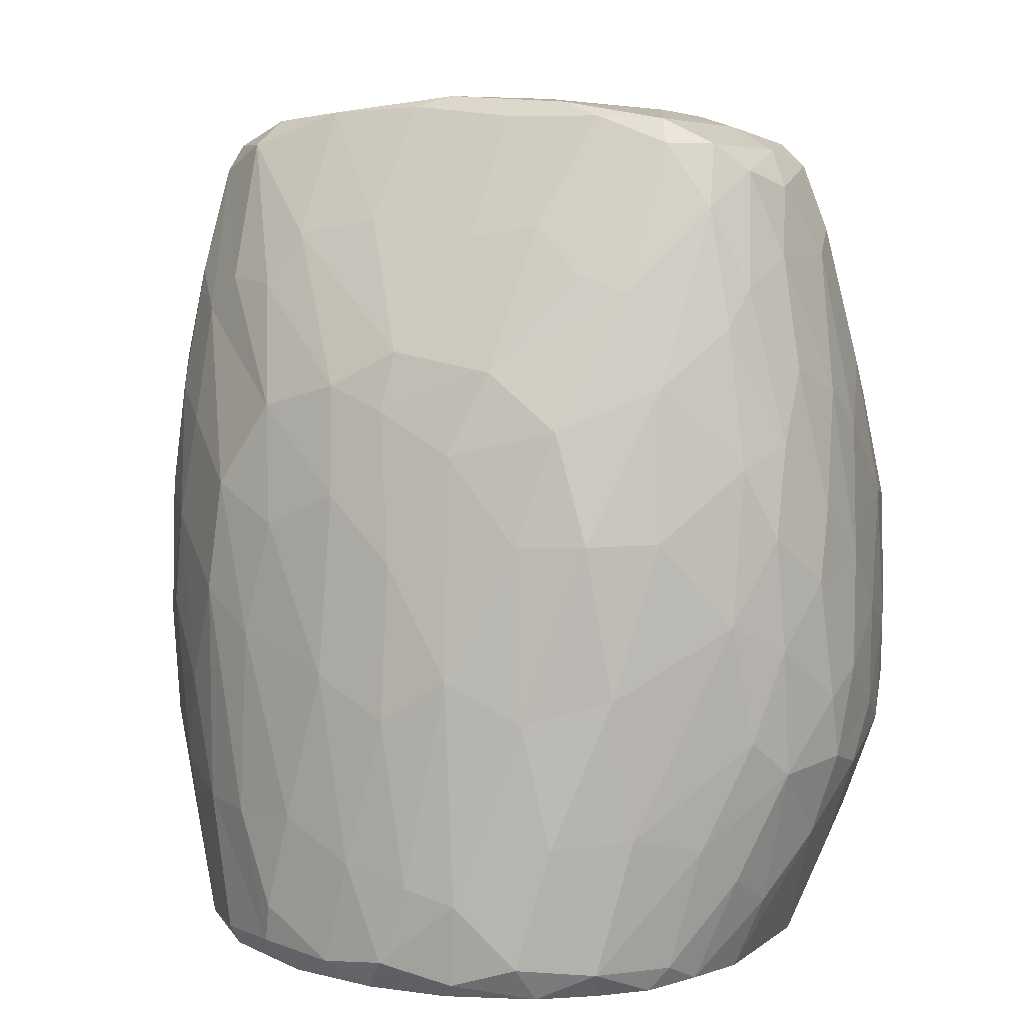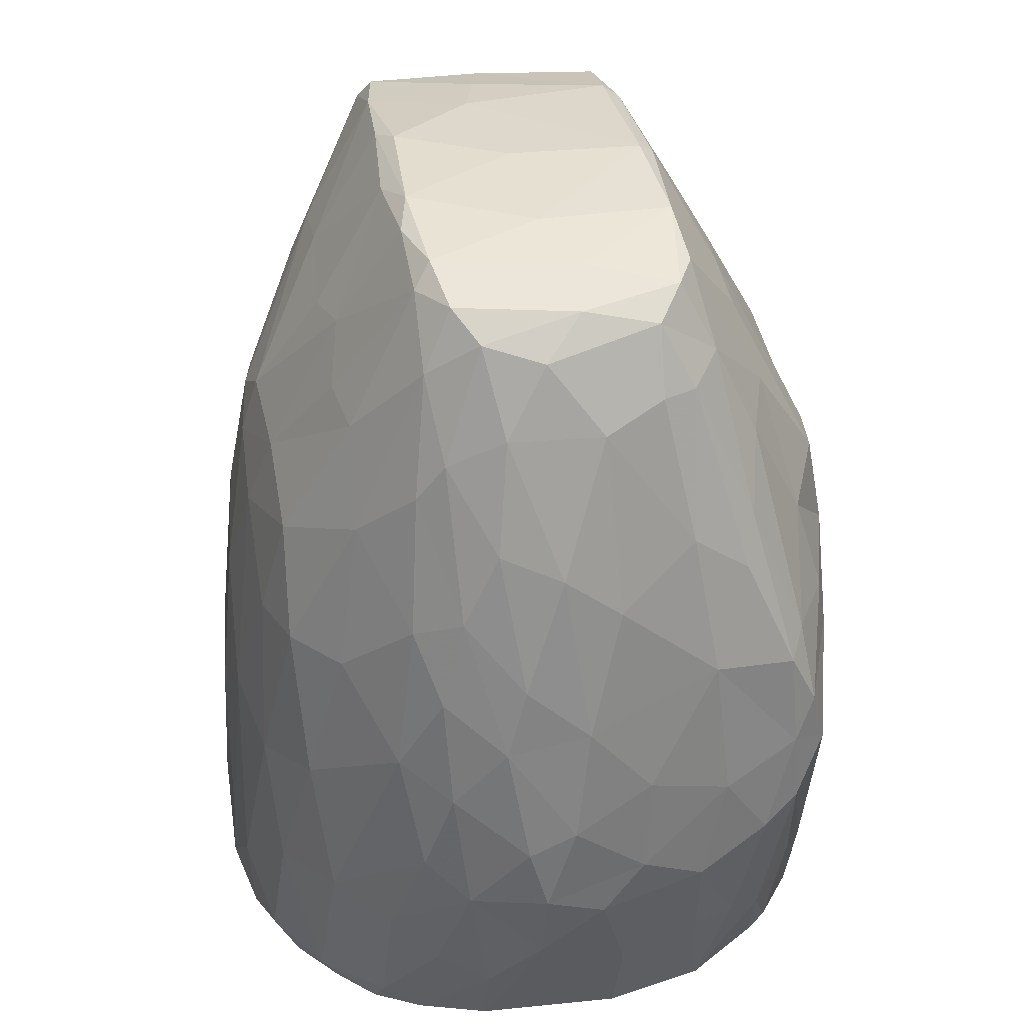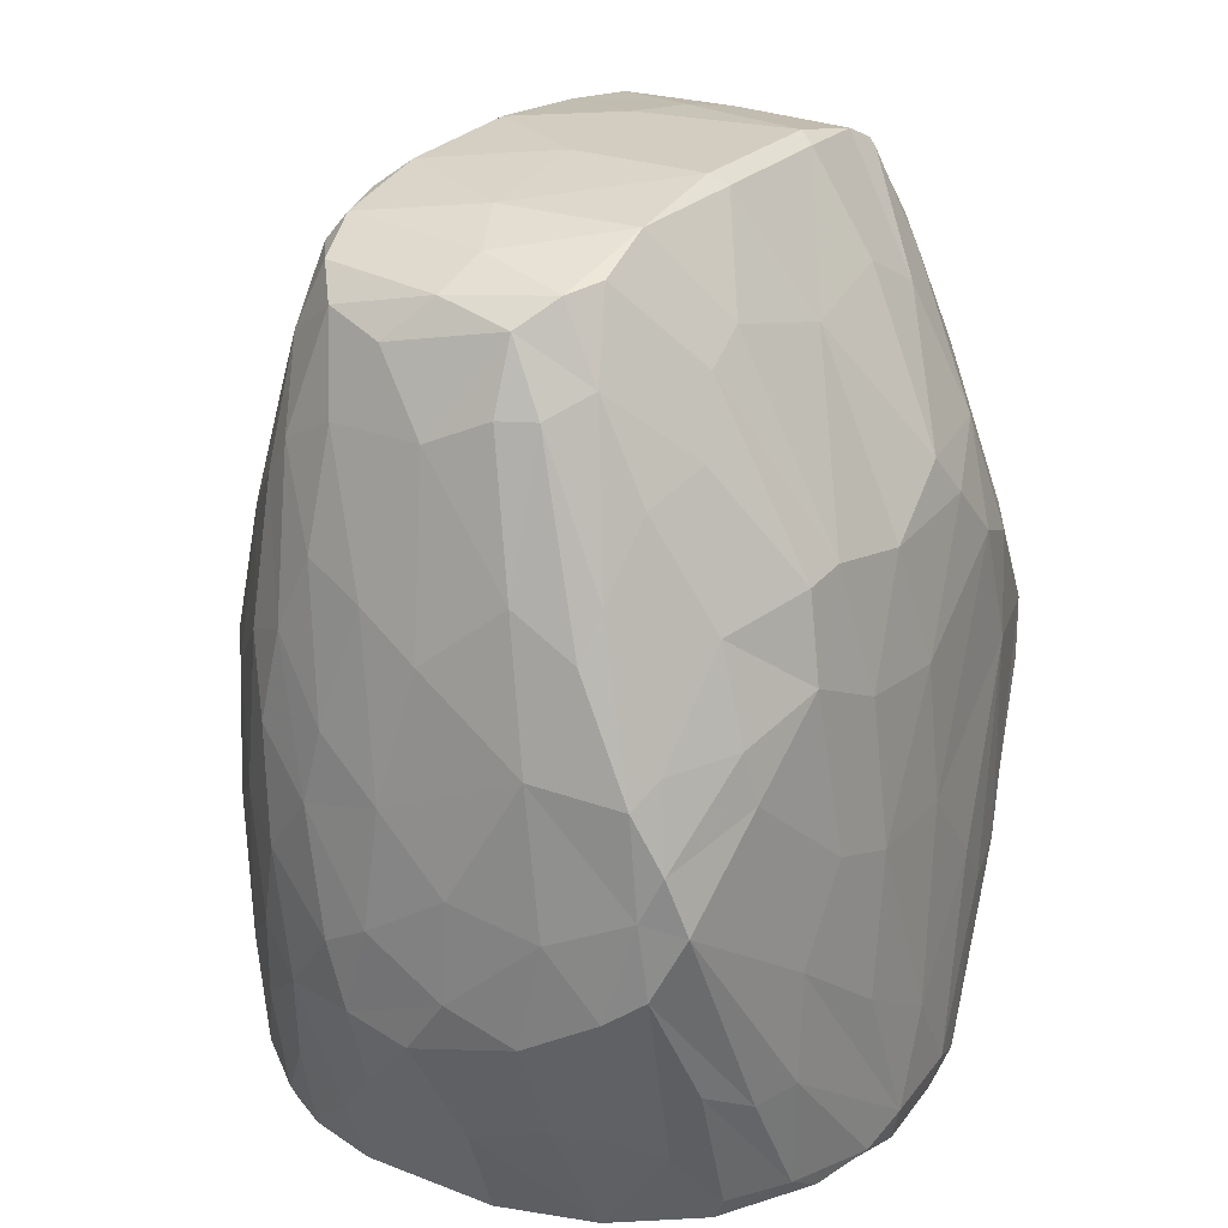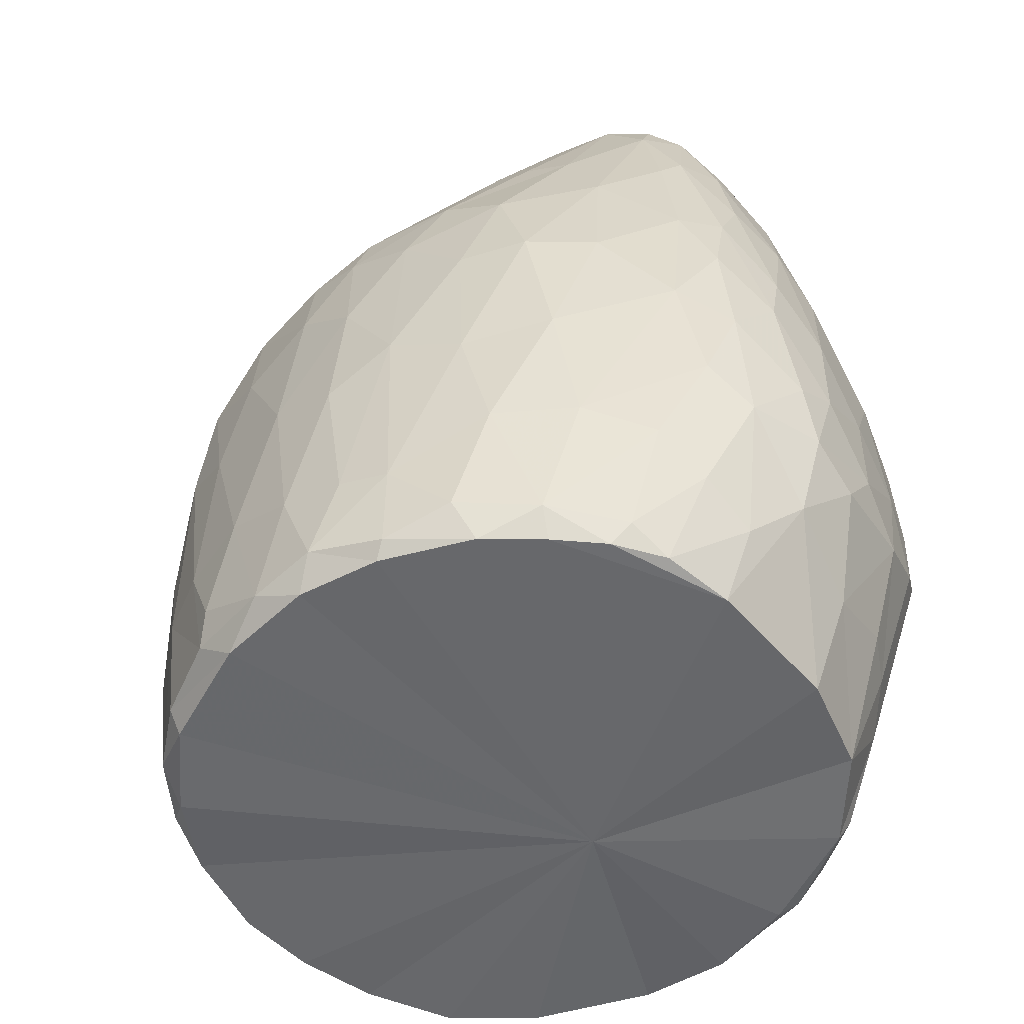
<metadata>
{"format":"obj","ext":"obj","renderer":"f3d","projection":"perspective","resolution":1024,"background":"white","views":[{"elev":7.8,"azim":27.5,"up":"+Z"},{"elev":31.6,"azim":80.6,"up":"+Z"},{"elev":24.5,"azim":121.2,"up":"+Z"},{"elev":-52.2,"azim":37.3,"up":"+Z"}]}
</metadata>
<code>
v -0.02892 -0.02059 0.0577
v -0.023 -0.000522 0.09054
v -0.02493 -0.01363 0.08798
v -0.02927 -0.009864 0.08791
v -0.02763 0.01155 0.08819
v -0.02903 0.000402 0.08808
v -0.03104 0.0111 0.08458
v -0.03008 0.0144 0.08073
v -0.03175 0.005448 0.08614
v -0.03397 0.005493 0.08145
v -0.03708 0.0103 0.0653
v -0.03571 -0.008891 0.07051
v -0.03916 -0.0023 0.05915
v -0.03636 0.001275 0.07451
v -0.03902 0.004876 0.05908
v -0.03704 -0.01361 0.04914
v -0.03193 -0.01955 0.04669
v -0.03379 -0.01827 0.03655
v -0.03669 -0.01483 0.03448
v -0.03885 -0.01113 0.03208
v -0.03986 0.01118 0.04209
v -0.03798 0.01786 0.04991
v -0.03582 0.02066 0.05446
v -0.03582 0.01395 0.06568
v -0.03321 0.01097 0.07909
v -0.03397 0.01985 0.0609
v -0.0259 0.01797 0.0787
v -0.02976 0.01997 0.06884
v -0.03475 0.02674 0.04116
v -0.01545 0.03222 0.01953
v -0.02462 0.01368 0.08825
v -0.02131 0.01259 0.09061
v -0.02241 -0.01232 0.09057
v -0.0231 0.0303 0.02023
v -0.03055 -0.02065 0.01906
v -0.02411 0.02918 0.05278
v -0.02499 0.02921 0.01794
v -0.02158 0.03076 0.04289
v -0.01879 0.02083 0.07788
v -0.02099 -0.0276 0.05173
v -0.02273 -0.02763 0.04014
v -0.02582 -0.02307 0.00217
v -0.02286 -0.02738 0.01683
v -0.01616 -0.03043 0.03617
v -0.02047 -0.02788 0.002469
v -0.0252 0.02209 0.000197
v -0.02976 0.01403 0.000401
v 0.002981 0.009591 -0
v -0.03283 -0.001913 0.000512
v -0.03246 -0.0168 0.01216
v -0.03623 0.004479 0.01018
v -0.03456 0.01537 0.01251
v -0.03945 0.0132 0.02499
v -0.04018 -0.007669 0.03553
v -0.04117 -0.002628 0.03087
v -0.04127 0.002597 0.029
v -0.04022 0.005061 0.02145
v -0.03717 -0.003482 0.01232
v -0.03964 -0.006473 0.02217
v -0.03635 -0.01425 0.02279
v -0.02832 -0.0181 0.06978
v -0.03238 -0.0135 0.07398
v -0.03584 -0.01189 0.0642
v -0.02728 -0.0242 0.02898
v -0.0295 -0.01704 0.001765
v -0.0389 0.0167 0.03205
v -0.03699 0.0224 0.03921
v -0.03486 0.02676 0.03451
v -0.02974 0.0262 0.0187
v -0.03555 -0.009771 0.0117
v -0.0294 0.02219 0.00907
v -0.0369 0.0218 0.02785
v -0.03203 0.006092 0.00038
v -0.03109 -0.01119 0.000639
v -0.02669 -0.01912 2.9e-05
v -0.0225 0.02677 0.003173
v -0.02028 -0.02641 0.000164
v -0.01758 0.02772 0.000109
v -0.01689 -0.03075 0.01674
v -0.01915 0.02825 0.00158
v -0.01471 -0.02799 0.06044
v -0.01808 -0.02236 0.07292
v -0.01224 0.01986 0.08143
v -0.007748 0.02909 0.06572
v -0.01603 -0.001774 0.09208
v -0.01459 -0.01345 0.09139
v -0.01478 -0.02065 0.07838
v -0.0131 -0.03035 0.04813
v -0.01236 -0.03254 0.007168
v -0.0106 0.0326 0.002897
v -0.01324 -0.03176 0.00305
v -0.008779 -0.003531 0.09281
v -0.00121 0.03251 0.04874
v -0.01043 0.03314 0.02529
v -0.01255 0.01211 0.09239
v -0.01119 0.03017 0.06148
v -0.004874 0.03414 0.00554
v -0.004729 -0.03142 0.05169
v 0.001111 -0.02818 0.06656
v 0.002204 0.03052 0.06097
v -0.009421 -0.03314 0.01742
v -0.006038 -0.02903 0.06285
v -0.004277 -0.01386 0.09185
v 0.000577 0.02126 0.07963
v 0.000938 0.03433 0.01434
v -0.001478 -0.03434 0.01358
v 0.004234 0.01408 0.09163
v 0.004064 0.03405 0.004406
v 0.000297 -0.0327 0.000258
v -0.00455 -0.03373 0.002617
v 0.002648 -0.03245 0.04519
v 0.000433 -0.02994 0.06057
v 0.006625 -0.02163 0.07821
v -0.002381 0.03336 0.03451
v 0.002317 -0.03423 0.003576
v 0.002569 -0.03392 0.02912
v 0.008308 -0.03009 0.05635
v 0.002915 0.03278 0.000248
v 0.008544 -0.03154 0.000174
v 0.005339 -0.03404 0.01178
v 0.009509 0.03221 0.04987
v 0.00521 0.0125 0.09271
v 0.01051 -0.03303 0.01034
v 0.009333 -0.03263 0.0336
v 0.007178 -0.01466 0.09071
v 0.01221 0.02967 0.0629
v 0.01362 -0.0203 0.07948
v 0.01171 -0.02752 0.06474
v 0.01675 0.02938 0.06229
v 0.012 0.01933 0.08239
v 0.01729 -0.01386 0.09065
v 0.02197 0.022 0.07365
v 0.01726 0.0132 0.09115
v 0.0186 -0.02144 0.07464
v 0.01907 -0.02714 0.05897
v 0.0127 -0.0128 0.09217
v 0.01758 0.03083 0.05362
v 0.01877 -0.000449 0.09156
v 0.01742 0.01999 0.08003
v 0.02376 -0.01193 0.09034
v 0.02353 -0.02021 0.07272
v 0.024 0.01368 0.08859
v 0.02492 -0.01361 0.08783
v 0.02895 -0.01068 0.08774
v 0.02763 0.0119 0.08798
v 0.0283 0.01561 0.08079
v 0.03059 0.001704 0.08715
v 0.03124 0.009273 0.08557
v 0.03196 -0.008227 0.08503
v 0.03263 -0.01484 0.06911
v 0.03742 -0.007395 0.06461
v 0.03997 -0.005105 0.04992
v 0.03887 -0.0012 0.06204
v 0.0409 0.001318 0.04464
v 0.0362 0.02332 0.04814
v 0.03525 0.02616 0.04245
v 0.03566 0.0249 0.03028
v 0.03398 0.02786 0.03656
v 0.03627 0.02417 0.03802
v 0.01962 0.03104 0.01536
v 0.03347 0.02476 0.05054
v 0.02817 0.02011 0.0712
v 0.03349 -0.002177 0.08329
v 0.03562 0.01807 0.05981
v 0.03673 0.01225 0.06414
v 0.03323 0.01903 0.06433
v 0.03242 0.0127 0.07885
v 0.03868 0.01468 0.04975
v 0.03399 0.00925 0.07882
v 0.02561 0.02581 0.06026
v 0.01972 0.03136 0.02695
v 0.01578 -0.02967 0.04741
v 0.01687 -0.03046 0.02949
v 0.009789 -0.03236 0.001701
v 0.01526 0.03239 0.0367
v 0.008437 0.03349 0.03457
v 0.01194 0.02992 4.8e-05
v 0.01401 0.0305 0.000816
v 0.0101 0.03348 0.01975
v 0.01741 -0.02809 0.000169
v 0.02669 -0.02423 0.01719
v 0.0276 -0.02042 0.06316
v 0.02852 -0.02248 0.04768
v 0.02257 -0.02726 0.04758
v 0.01971 -0.02928 0.01646
v 0.02257 -0.02409 0.000148
v 0.02354 0.02585 0.003034
v 0.02283 0.0244 0.000259
v 0.02669 -0.02024 0.000214
v 0.02981 -0.01535 0.000649
v 0.02864 -0.01941 0.002728
v 0.03142 -0.008291 0.000173
v 0.02944 0.01644 0.000736
v 0.03523 0.01465 0.01328
v 0.0347 -0.008283 0.007971
v 0.04075 -0.002905 0.02317
v 0.03743 -0.01098 0.05704
v 0.03753 -0.01318 0.04767
v 0.03822 -0.0124 0.03587
v 0.03601 -0.01521 0.02647
v 0.03796 -0.002936 0.01441
v 0.04041 0.003204 0.0212
v 0.03818 -0.01074 0.02249
v 0.03384 -0.01388 0.01126
v 0.03182 -0.0186 0.01537
v 0.03481 -0.01575 0.05488
v 0.04009 -0.007033 0.04249
v 0.04063 0.007833 0.03741
v 0.03915 0.01397 0.02382
v 0.03723 0.02121 0.02771
v 0.02394 0.0291 0.01465
v 0.03271 0.01935 0.01256
v 0.02898 0.02646 0.01751
v 0.02892 0.02327 0.00981
v 0.03895 0.01636 0.03486
v 0.04067 0.007355 0.02704
v 0.04141 -8.5e-05 0.03252
v 0.04082 -0.004842 0.02984
v 0.03605 0.006449 0.01043
v 0.03197 0.006249 0.00039
v 0.02327 -0.02586 0.002918
v 0.02507 -0.02609 0.03179
v 0.02986 -0.01349 0.0813
v 0.0164 -0.03065 0.003806
v 0.01772 0.02978 0.003021
v 0.02569 0.02961 0.04578
v 0.02647 0.02856 0.05094
v 0.03927 0.004568 0.05793
v 0.03572 0.003276 0.07619
v 0.03514 -0.006282 0.07612
v 0.0337 -0.01206 0.07313
v 0.03449 -0.01749 0.03889
v 0.02554 0.002794 0.08971
v 0.00545 -0.001224 0.09289
v 0.0084 0.03289 0.002158
v -0.000712 -0.01229 0.09297
v -0.009515 -0.0313 0.000166
v -0.00628 0.03233 0.000575
v -0.005718 -0.02071 0.07985
v -0.01151 0.01378 0.09143
v -0.005237 -0.03323 0.03303
v -0.01692 0.03067 0.05571
v -0.0241 -0.01964 0.07349
v -0.02115 0.02635 0.06501
v -0.03073 0.02562 0.05262
v -0.04042 -0.004589 0.04553
v -0.04099 0.003021 0.04087
v -0.03399 -0.0155 0.06088
v -0.03867 -0.009037 0.05316
v -0.03615 -0.004803 0.07366
v -0.03271 -0.00388 0.08468
v -0.03083 -0.01058 0.08511
f 28 244 245
f 27 244 28
f 5 31 27
f 243 252 61
f 3 4 252
f 8 5 27
f 9 6 5
f 26 8 28
f 251 6 9
f 4 6 251
f 252 251 250
f 14 250 251
f 14 251 10
f 62 12 63
f 25 24 11
f 12 250 13
f 63 12 249
f 13 14 15
f 15 11 21
f 54 249 246
f 16 63 249
f 61 62 248
f 248 17 1
f 248 16 17
f 17 16 19
f 35 19 60
f 54 246 55
f 55 246 247
f 55 247 56
f 22 66 21
f 22 23 67
f 23 29 67
f 22 24 23
f 247 15 21
f 21 11 22
f 22 11 24
f 14 10 11
f 25 8 26
f 23 26 245
f 38 30 34
f 29 34 37
f 68 37 69
f 87 3 82
f 86 33 3
f 27 39 244
f 32 2 95
f 33 85 2
f 87 86 3
f 35 50 42
f 43 64 35
f 64 41 17
f 1 17 41
f 41 40 1
f 40 61 1
f 2 85 95
f 95 240 32
f 240 83 39
f 36 242 38
f 239 86 87
f 81 40 88
f 81 243 61
f 41 64 43
f 45 42 77
f 41 43 79
f 88 40 44
f 91 79 43
f 96 242 244
f 84 96 244
f 84 244 39
f 33 86 85
f 89 79 91
f 91 43 45
f 237 45 77
f 37 90 80
f 38 94 30
f 96 93 242
f 83 84 39
f 86 236 92
f 98 81 88
f 101 79 89
f 48 237 77
f 90 238 78
f 101 44 79
f 241 88 44
f 81 102 82
f 34 30 90
f 48 78 238
f 101 241 44
f 87 82 102
f 101 89 110
f 241 98 88
f 92 122 95
f 122 107 240
f 240 104 83
f 104 84 83
f 84 100 96
f 96 100 93
f 30 94 97
f 97 90 30
f 90 97 238
f 110 91 237
f 109 237 48
f 109 110 237
f 241 101 106
f 112 102 98
f 112 99 102
f 239 87 99
f 236 234 92
f 92 234 122
f 114 105 94
f 111 98 241
f 111 112 98
f 240 107 104
f 100 121 93
f 105 108 97
f 97 108 238
f 115 106 110
f 117 112 111
f 99 113 239
f 238 108 118
f 177 48 118
f 109 119 115
f 120 106 115
f 120 116 106
f 84 104 100
f 128 99 112
f 125 136 103
f 93 176 114
f 174 115 119
f 236 136 234
f 126 121 100
f 93 121 176
f 171 160 108
f 108 160 235
f 123 115 174
f 123 120 115
f 123 124 120
f 179 108 105
f 119 109 48
f 235 177 118
f 176 179 105
f 124 116 120
f 107 130 104
f 130 139 126
f 107 133 130
f 131 125 127
f 125 131 136
f 136 138 234
f 234 138 122
f 138 133 122
f 126 137 121
f 135 117 172
f 126 129 137
f 141 134 128
f 135 141 128
f 143 131 127
f 132 170 129
f 227 137 170
f 142 132 139
f 138 233 133
f 138 140 233
f 233 145 133
f 133 145 142
f 162 170 132
f 146 162 132
f 144 140 143
f 140 144 233
f 144 147 233
f 147 145 233
f 148 146 145
f 147 148 145
f 144 149 147
f 223 149 144
f 206 182 183
f 206 183 232
f 200 181 205
f 199 232 200
f 206 232 198
f 198 232 199
f 230 163 149
f 163 229 148
f 148 229 169
f 169 229 165
f 229 153 228
f 153 151 152
f 152 154 153
f 228 154 168
f 152 207 154
f 168 154 208
f 155 168 159
f 161 156 227
f 161 155 156
f 155 159 156
f 213 157 214
f 156 158 226
f 157 213 211
f 227 156 226
f 227 226 137
f 175 226 171
f 137 175 121
f 224 185 123
f 185 173 123
f 173 172 124
f 211 213 225
f 188 48 177
f 221 185 224
f 221 224 180
f 225 188 178
f 188 177 178
f 173 184 172
f 172 184 135
f 182 141 135
f 206 150 182
f 232 183 222
f 232 222 181
f 183 182 184
f 183 184 222
f 135 184 182
f 222 184 173
f 185 222 173
f 181 185 221
f 186 221 180
f 192 186 48
f 205 181 221
f 221 186 189
f 191 221 189
f 193 220 48
f 193 48 188
f 212 194 193
f 204 191 190
f 204 205 191
f 195 190 192
f 220 193 219
f 195 192 201
f 195 204 190
f 194 212 209
f 215 216 209
f 216 202 209
f 203 201 196
f 218 203 196
f 199 203 218
f 207 199 218
f 202 196 201
f 196 217 218
f 217 196 216
f 202 216 196
f 208 216 215
f 214 210 212
f 213 214 187
f 214 157 210
f 159 210 157
f 212 210 209
f 209 210 215
f 159 215 210
f 207 218 217
f 208 217 216
f 154 217 208
f 217 154 207
f 207 197 198
f 207 152 197
f 197 150 206
f 197 231 150
f 151 231 197
f 198 197 206
f 207 198 199
f 200 232 181
f 195 203 204
f 195 201 203
f 202 201 219
f 209 202 219
f 194 209 219
f 203 200 205
f 199 200 203
f 205 204 203
f 201 192 220
f 219 201 220
f 194 219 193
f 220 192 48
f 214 212 193
f 190 189 192
f 193 188 214
f 187 214 188
f 189 186 192
f 225 187 188
f 181 222 185
f 191 205 221
f 189 190 191
f 182 223 141
f 150 223 182
f 225 213 187
f 123 174 224
f 180 174 119
f 186 180 48
f 235 225 178
f 160 225 235
f 176 175 179
f 179 171 108
f 173 124 123
f 121 175 176
f 175 171 179
f 180 119 48
f 180 224 174
f 160 211 225
f 137 226 175
f 162 161 170
f 148 167 146
f 163 148 147
f 149 163 147
f 167 169 165
f 164 165 168
f 167 165 164
f 169 167 148
f 167 166 146
f 146 166 162
f 162 166 161
f 168 155 164
f 164 155 166
f 164 166 167
f 163 230 229
f 230 149 231
f 170 161 227
f 226 158 171
f 171 158 160
f 158 211 160
f 211 158 157
f 156 159 158
f 159 157 158
f 161 166 155
f 168 215 159
f 168 208 215
f 153 154 228
f 152 151 197
f 165 228 168
f 228 165 229
f 230 151 153
f 229 230 153
f 151 230 231
f 231 223 150
f 231 149 223
f 143 223 144
f 141 223 143
f 145 146 142
f 142 146 132
f 141 143 134
f 134 143 127
f 143 140 131
f 140 136 131
f 136 140 138
f 133 142 139
f 137 129 170
f 139 132 129
f 133 139 130
f 117 135 128
f 129 126 139
f 127 125 113
f 122 133 107
f 134 127 128
f 172 117 124
f 178 177 235
f 130 126 104
f 104 126 100
f 136 236 103
f 127 113 99
f 127 99 128
f 117 128 112
f 124 117 111
f 114 176 105
f 124 111 116
f 235 118 108
f 113 125 239
f 116 241 106
f 109 115 110
f 116 111 241
f 118 48 238
f 125 103 239
f 106 101 110
f 94 105 97
f 99 87 102
f 95 122 240
f 103 236 86
f 89 91 110
f 98 102 81
f 103 86 239
f 37 34 90
f 86 92 85
f 85 92 95
f 90 78 80
f 237 91 45
f 93 114 242
f 114 94 38
f 69 37 76
f 48 77 75
f 48 47 46
f 65 42 50
f 48 75 74
f 71 46 47
f 52 71 47
f 74 65 70
f 48 74 49
f 48 49 73
f 73 52 47
f 49 51 73
f 74 58 49
f 60 59 50
f 70 59 58
f 51 57 52
f 66 72 53
f 67 29 68
f 68 69 72
f 72 52 53
f 66 67 72
f 72 69 71
f 71 52 72
f 58 51 49
f 74 70 58
f 29 37 68
f 72 67 68
f 57 53 52
f 17 18 64
f 1 61 248
f 18 35 64
f 65 50 70
f 18 19 35
f 20 59 60
f 58 57 51
f 56 53 57
f 59 57 58
f 59 55 57
f 56 247 53
f 247 21 53
f 54 55 59
f 57 55 56
f 59 70 50
f 52 73 51
f 47 48 73
f 75 65 74
f 77 42 75
f 76 80 46
f 71 69 76
f 71 76 46
f 80 78 46
f 78 48 46
f 65 75 42
f 76 37 80
f 79 44 41
f 45 43 42
f 43 35 42
f 40 41 44
f 40 81 61
f 81 82 243
f 242 114 38
f 244 36 245
f 244 242 36
f 240 39 32
f 32 39 31
f 5 32 31
f 38 34 29
f 36 38 29
f 9 7 10
f 25 7 8
f 27 28 8
f 29 245 36
f 26 28 245
f 23 24 26
f 24 25 26
f 23 245 29
f 22 67 66
f 53 21 66
f 59 20 54
f 16 54 20
f 19 16 20
f 60 19 20
f 60 50 35
f 17 19 18
f 248 62 63
f 248 63 16
f 16 249 54
f 246 13 247
f 13 15 247
f 249 13 246
f 13 249 12
f 250 14 13
f 14 11 15
f 11 10 25
f 12 252 250
f 251 9 10
f 7 25 10
f 252 12 62
f 252 4 251
f 9 5 7
f 5 8 7
f 61 252 62
f 3 252 243
f 82 3 243
f 33 4 3
f 4 33 6
f 33 2 6
f 6 2 5
f 31 39 27
f 5 2 32

</code>
